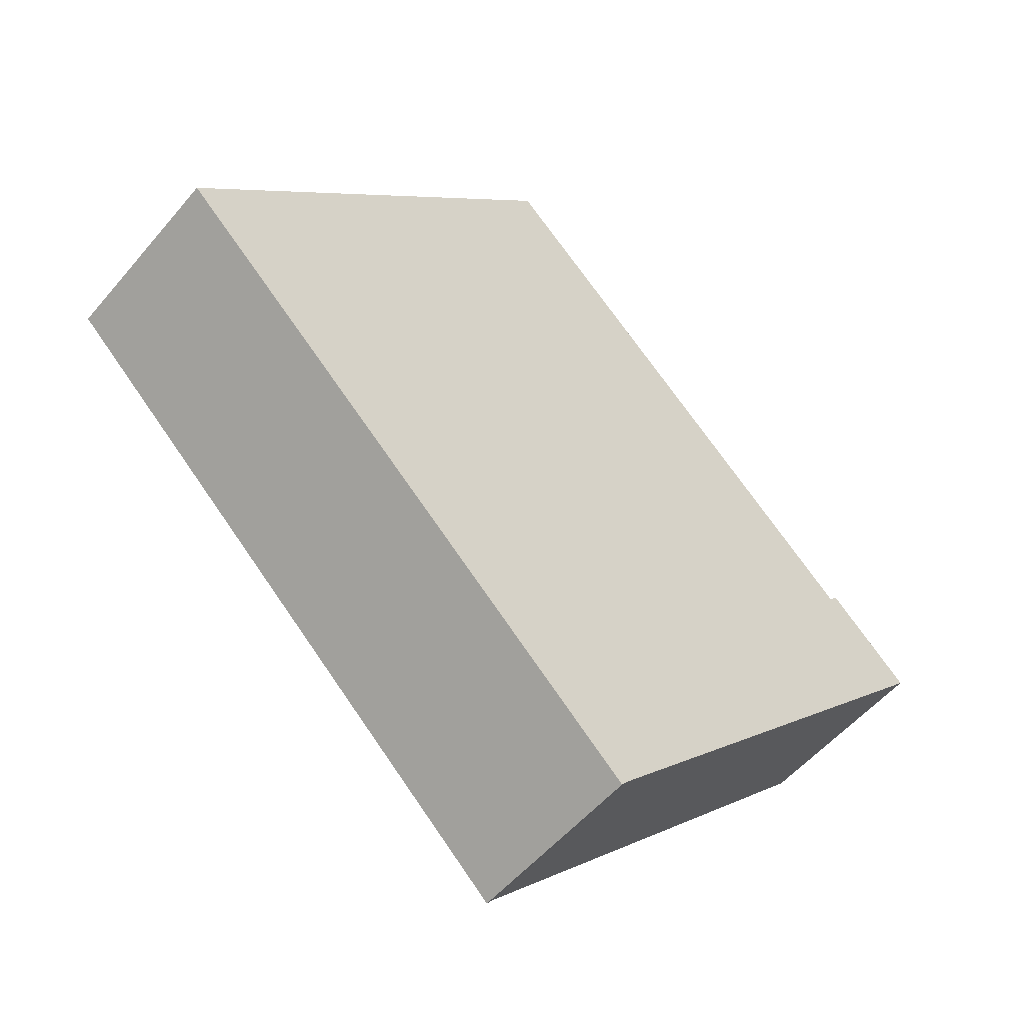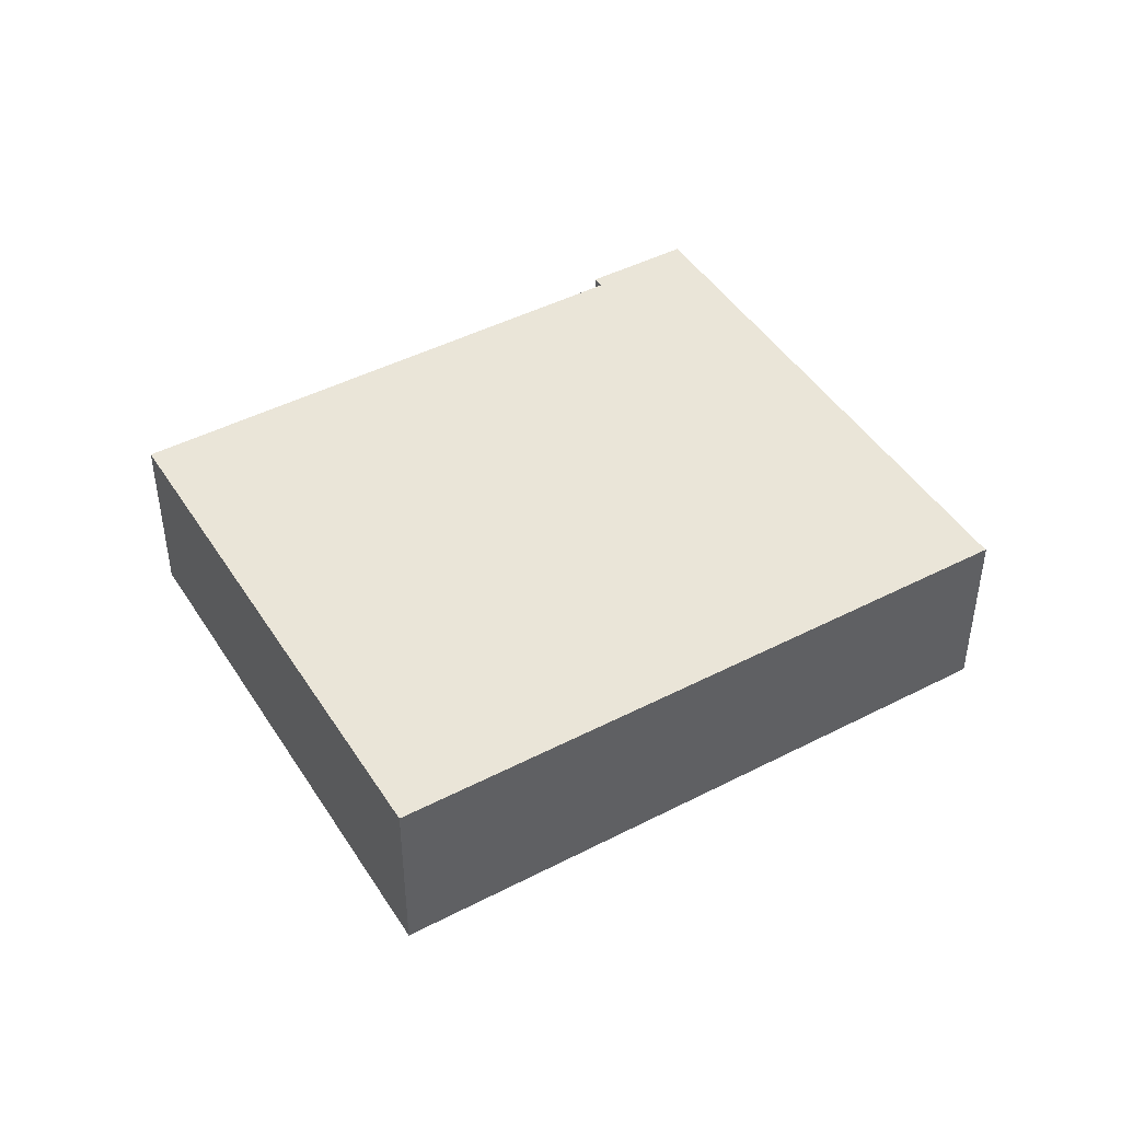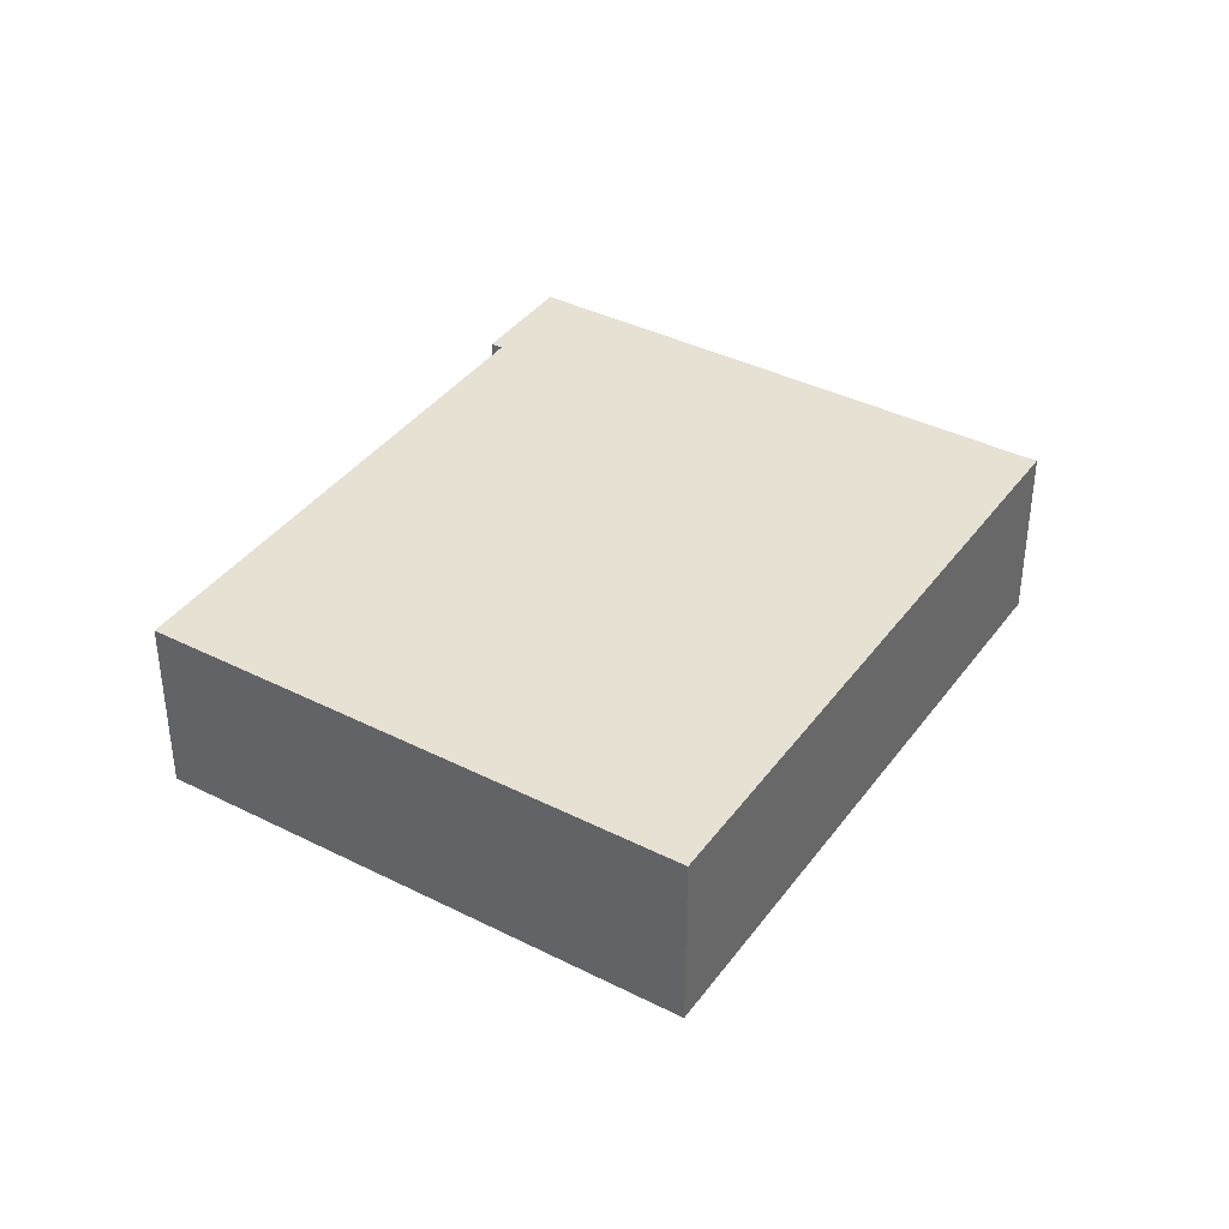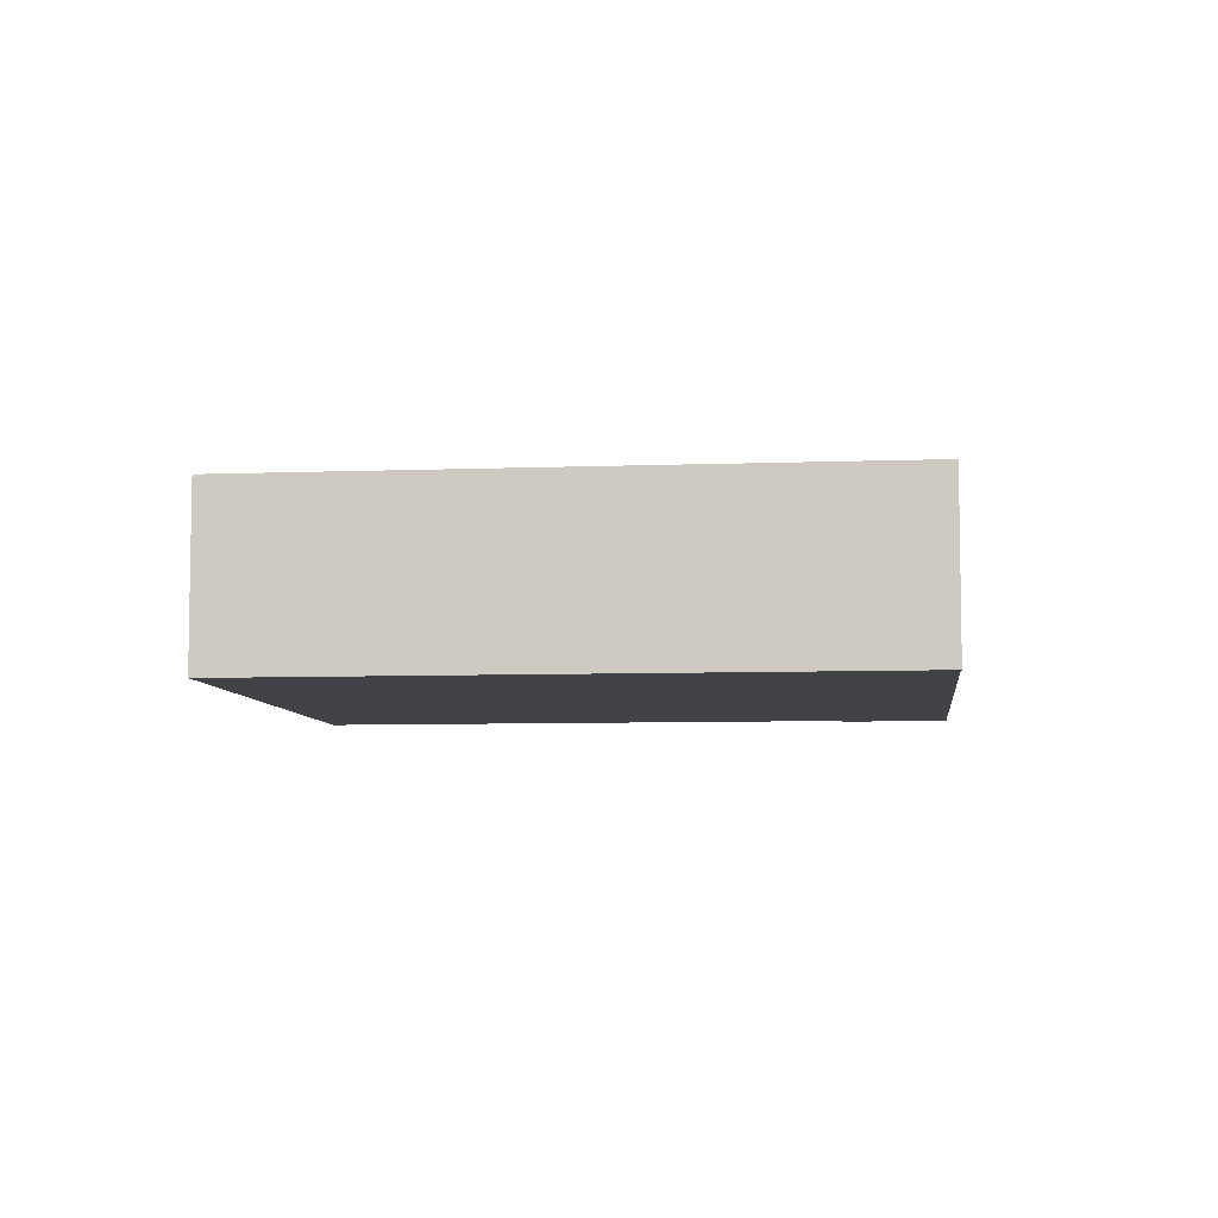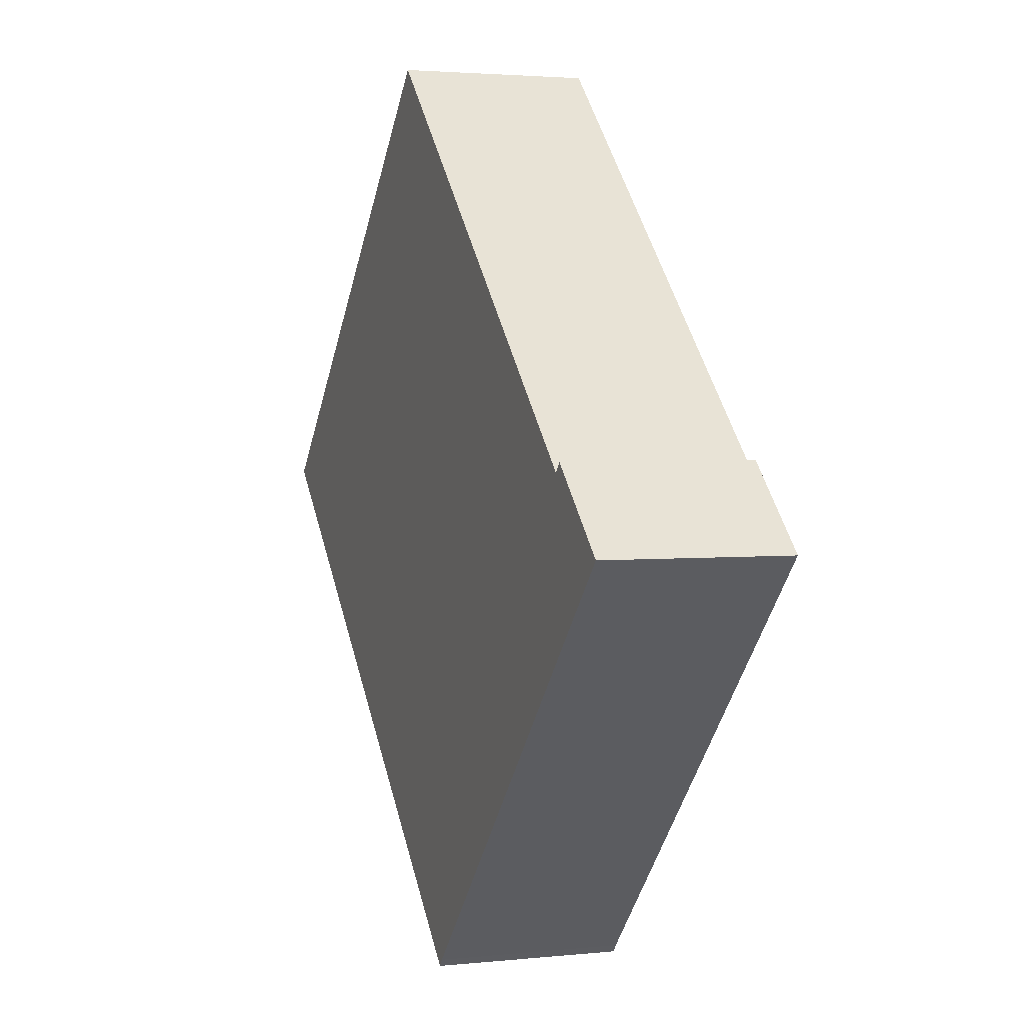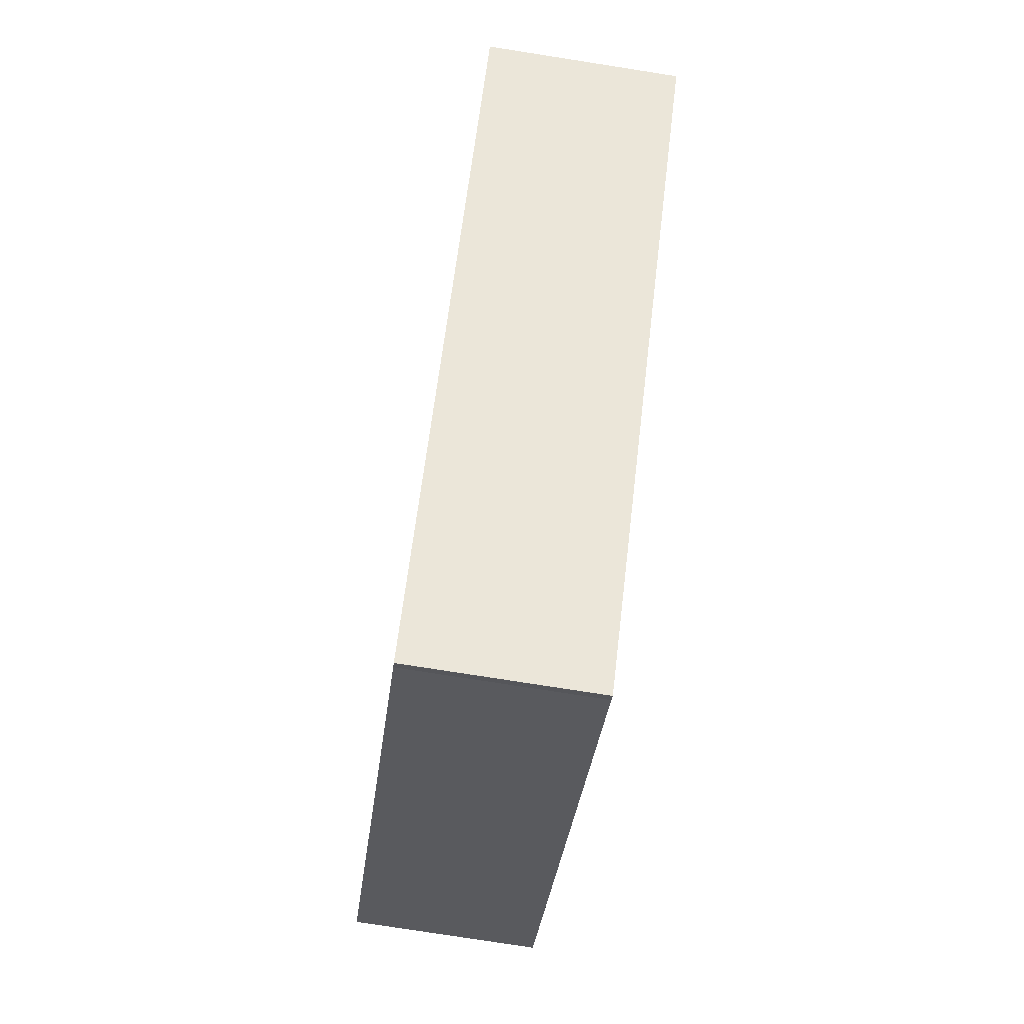
<metadata>
{"format":"obj","ext":"obj","renderer":"f3d","projection":"perspective","resolution":1024,"background":"white","views":[{"elev":-53.1,"azim":141.1,"up":"+Z"},{"elev":45.4,"azim":105.6,"up":"+Y"},{"elev":38.8,"azim":78.6,"up":"+Y"},{"elev":-6.9,"azim":142.8,"up":"+Y"},{"elev":2.7,"azim":-110.2,"up":"+Z"},{"elev":-77.6,"azim":81.1,"up":"+Z"}]}
</metadata>
<code>
v  20.6 9.404 -21.65
v  25.58 9.404 23.52
v  45.87 9.404 2.406
v  4.619 9.404 3.535
v  20.3 9.404 -21.27
v  0 9.404 5.758e-16
v  4.19 9.404 3.999
v  4.619 -2.165e-16 3.535
v  25.58 -1.44e-15 23.52
v  0 0 0
v  4.19 -2.449e-16 3.999
v  45.87 -1.473e-16 2.406
v  20.6 1.326e-15 -21.65
v  20.3 1.302e-15 -21.27
g defaultobject
f 1 2 3
f 2 1 4
f 4 1 5
f 4 6 7
f 6 4 5
f 8 2 4
f 2 8 9
f 10 7 6
f 7 10 11
f 9 3 2
f 3 9 12
f 11 4 7
f 4 11 8
f 12 1 3
f 1 12 13
f 13 5 1
f 5 13 14
f 14 6 5
f 6 14 10
f 9 13 12
f 13 9 8
f 13 8 11
f 13 11 14
f 14 11 10

</code>
